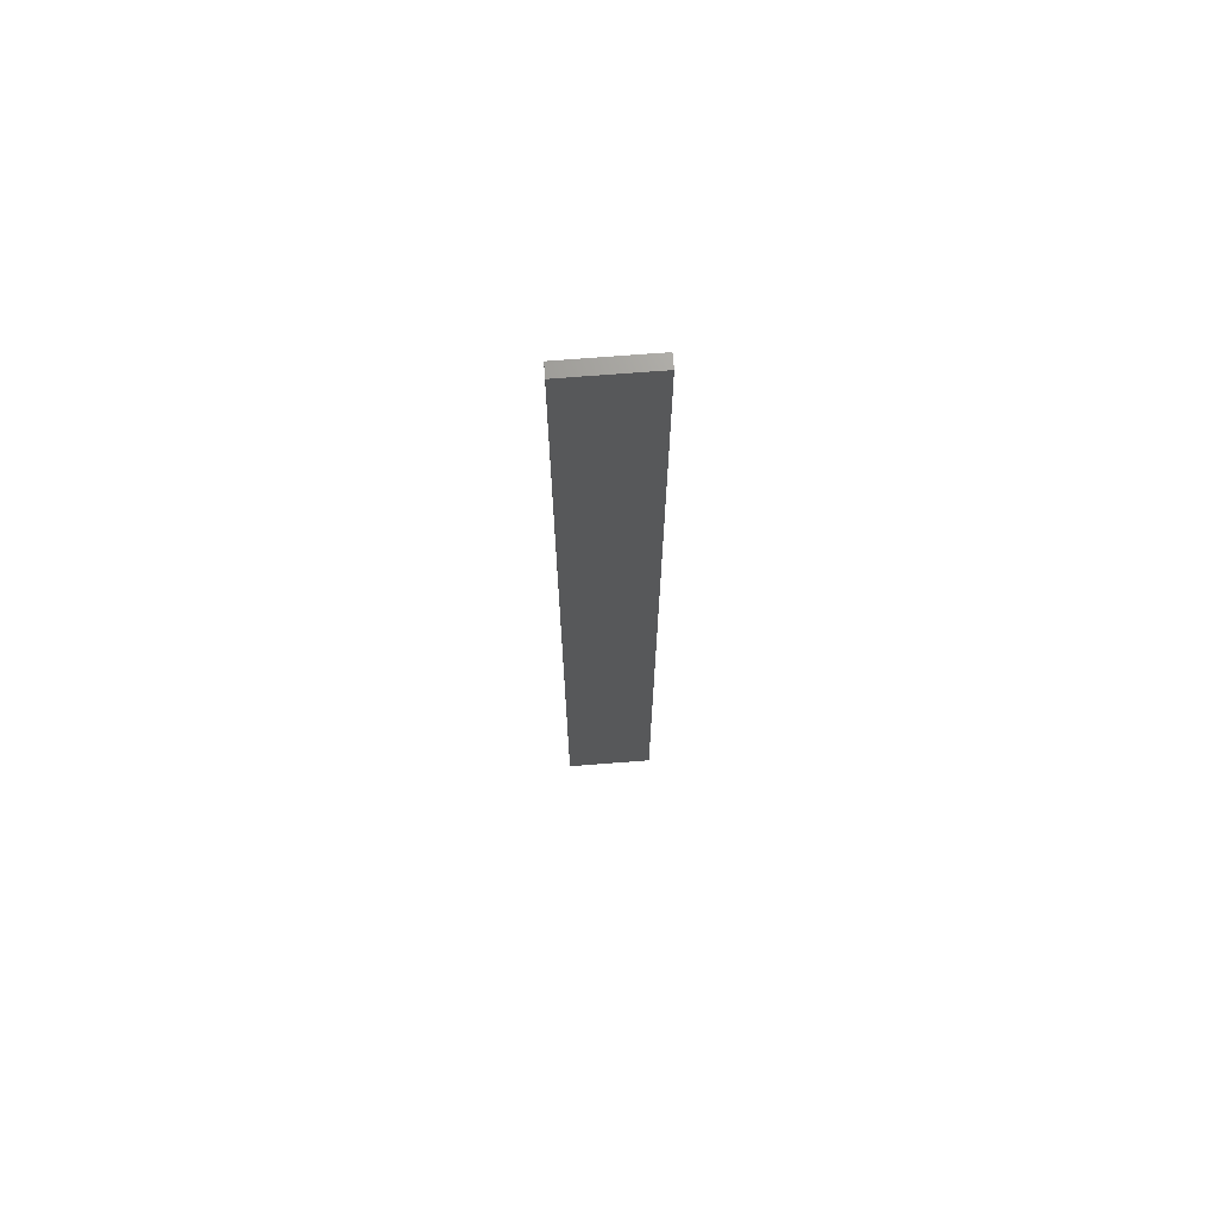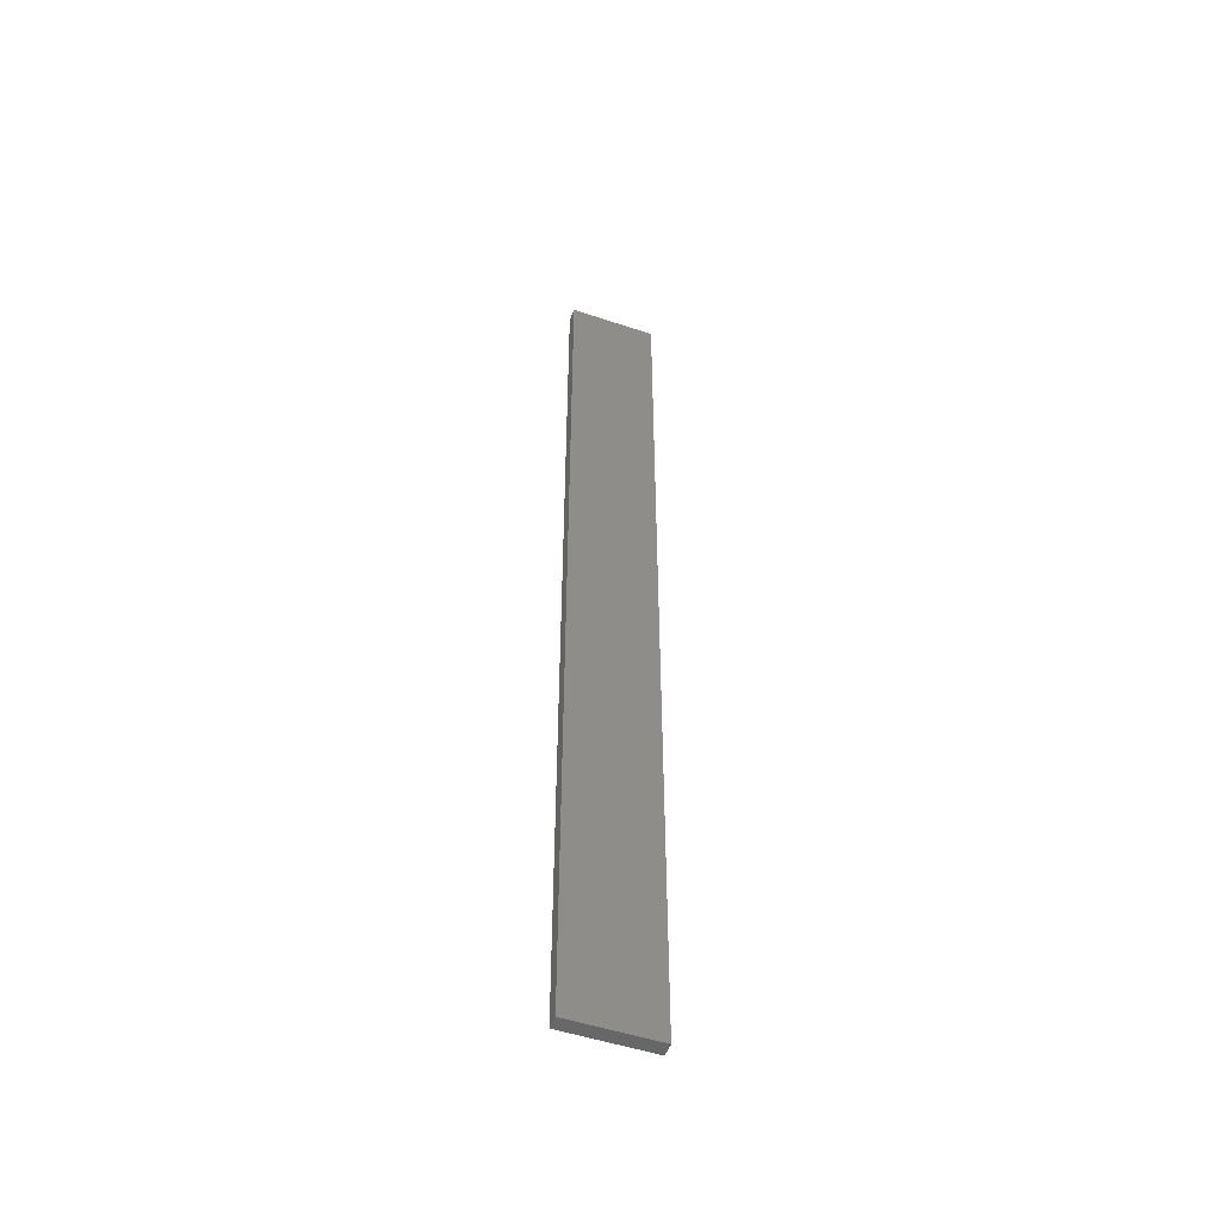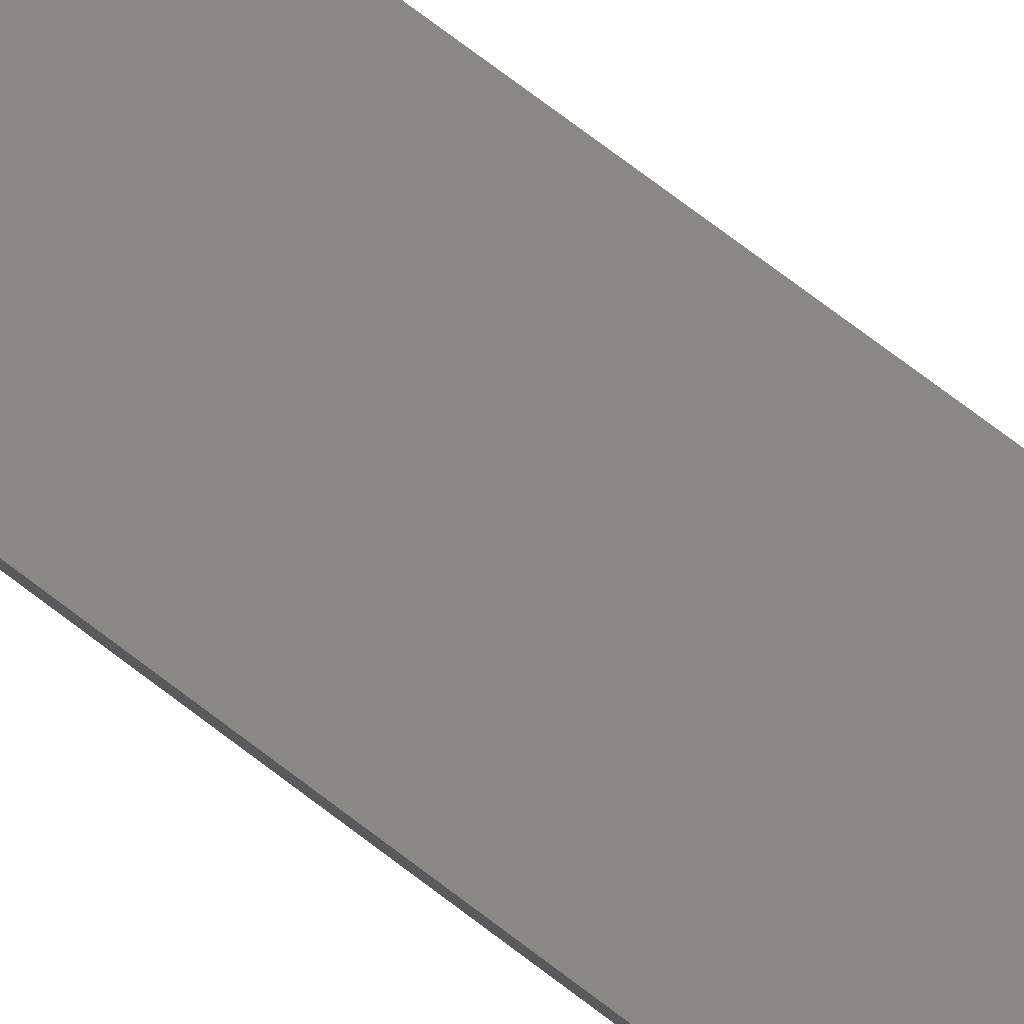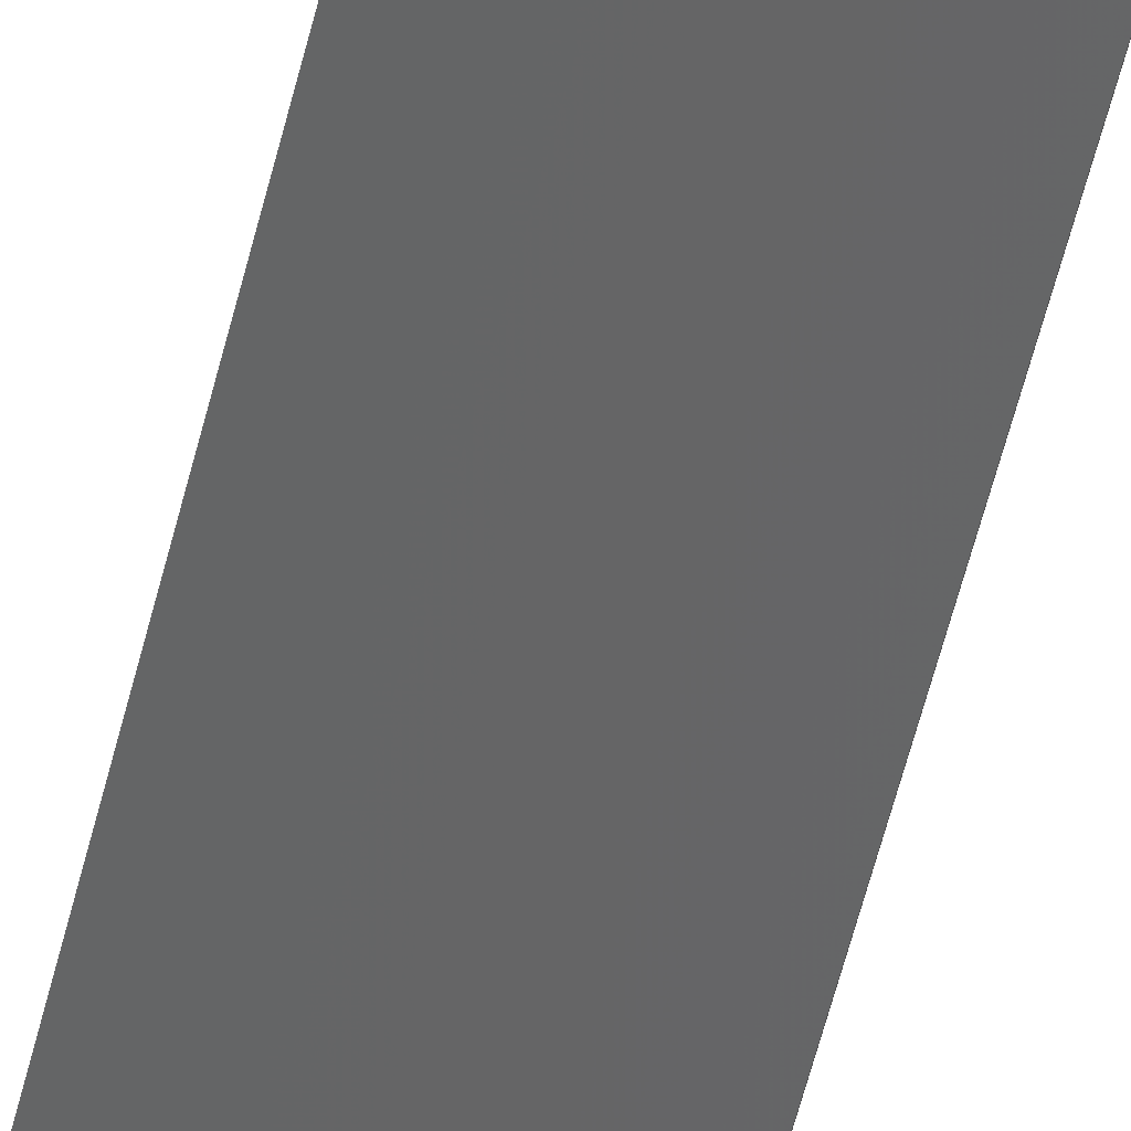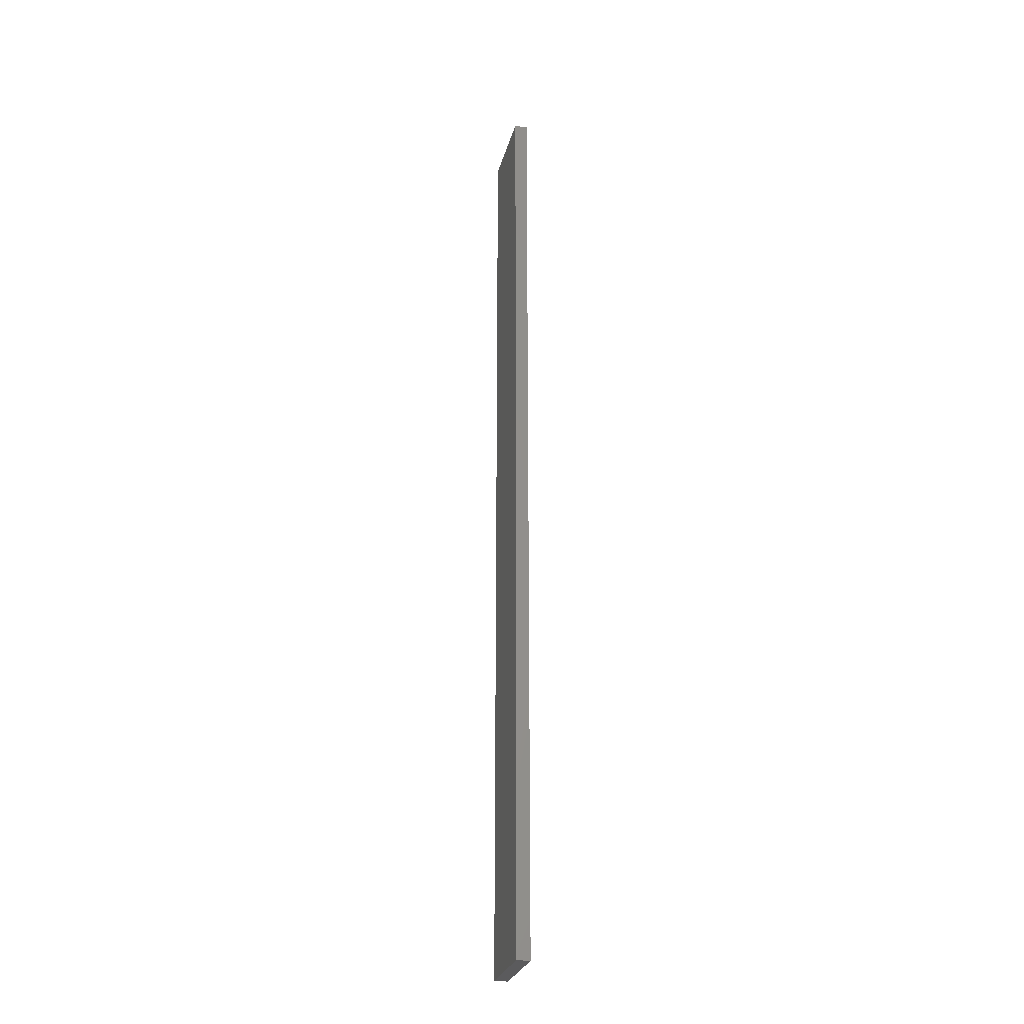
<metadata>
{"format":"stl","ext":"stl","renderer":"f3d","projection":"perspective","resolution":1024,"background":"white","views":[{"elev":70.1,"azim":163.4,"up":"+Z"},{"elev":-51.2,"azim":147.9,"up":"+Z"},{"elev":67.0,"azim":128.4,"up":"+Y"},{"elev":-51.9,"azim":-12.9,"up":"+Y"},{"elev":-27.3,"azim":64.0,"up":"+Z"}]}
</metadata>
<code>
# stl→obj: 16 verts, 28 faces
v -19.26 -2.355 396.2
v -19.15 -2.377 396.2
v -19.15 -2.377 399.8
v -19.26 -2.355 399.8
v -19.37 -2.332 396.2
v -19.37 -2.332 399.8
v -19.47 -2.309 399.8
v -19.47 -2.309 396.2
v -19.46 -2.26 396.2
v -19.46 -2.26 399.8
v -19.14 -2.328 399.8
v -19.14 -2.328 396.2
v -19.25 -2.306 399.8
v -19.25 -2.306 396.2
v -19.36 -2.283 399.8
v -19.36 -2.283 396.2
f 1 2 3
f 1 3 4
f 5 4 6
f 5 6 7
f 5 1 4
f 8 5 7
f 9 8 7
f 9 7 10
f 11 12 13
f 13 14 15
f 12 14 13
f 15 16 10
f 14 16 15
f 16 9 10
f 12 11 3
f 2 12 3
f 9 16 8
f 16 5 8
f 16 14 5
f 14 1 5
f 14 12 1
f 12 2 1
f 15 10 7
f 6 15 7
f 4 13 15
f 4 15 6
f 3 11 13
f 3 13 4

</code>
